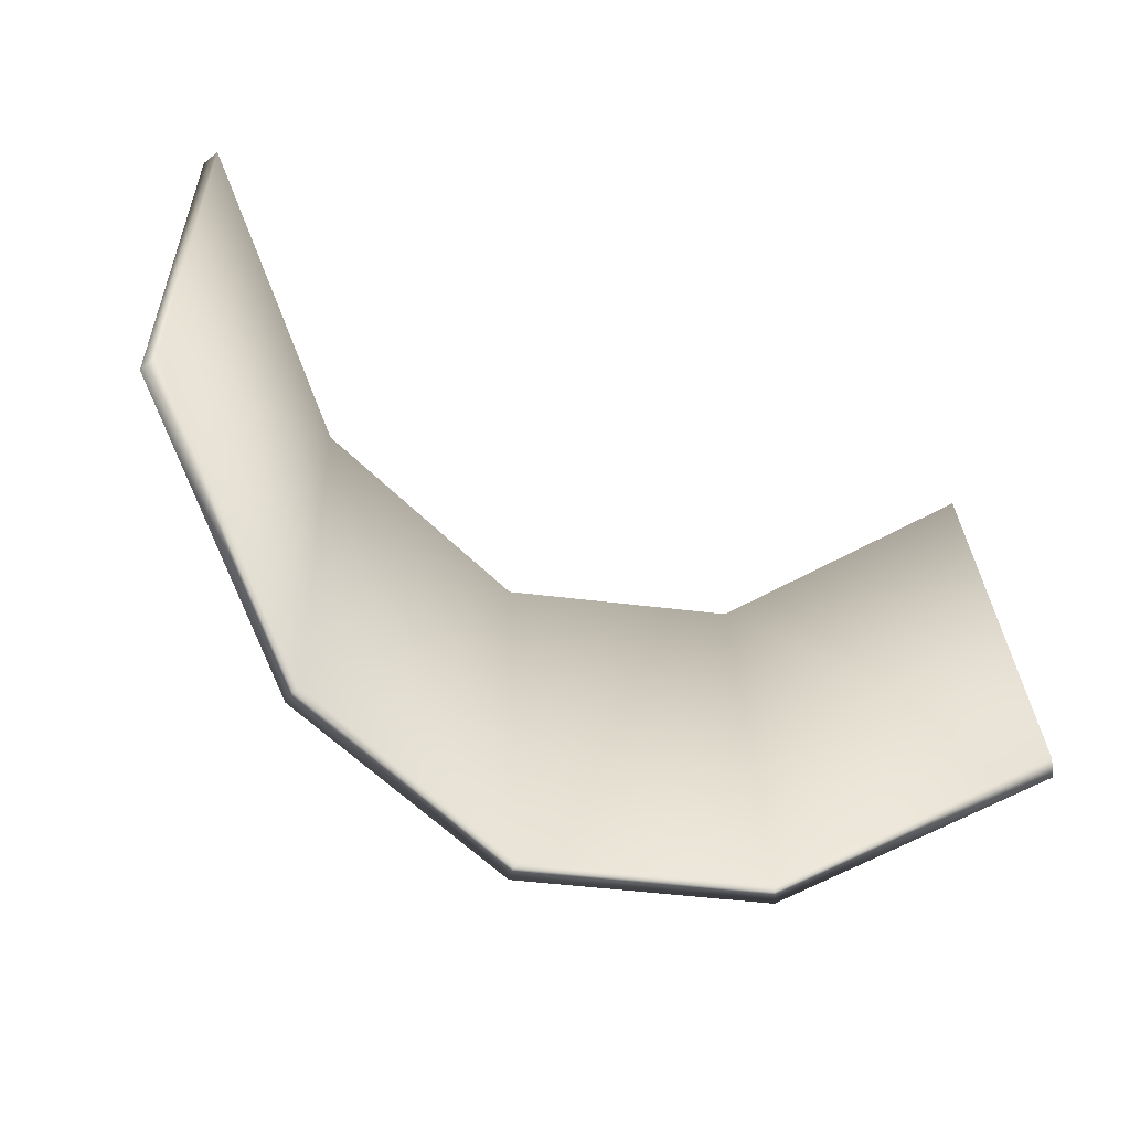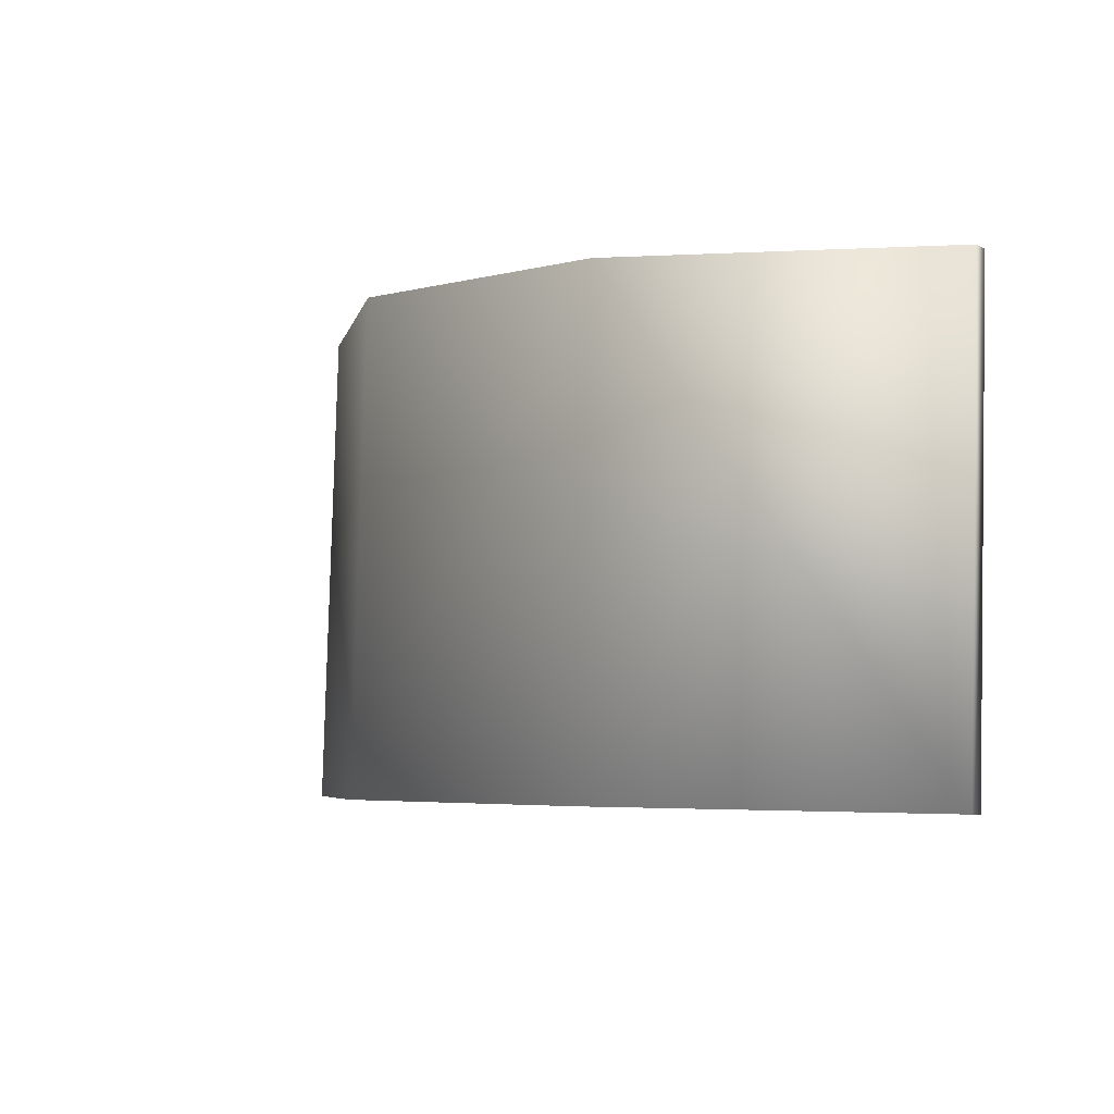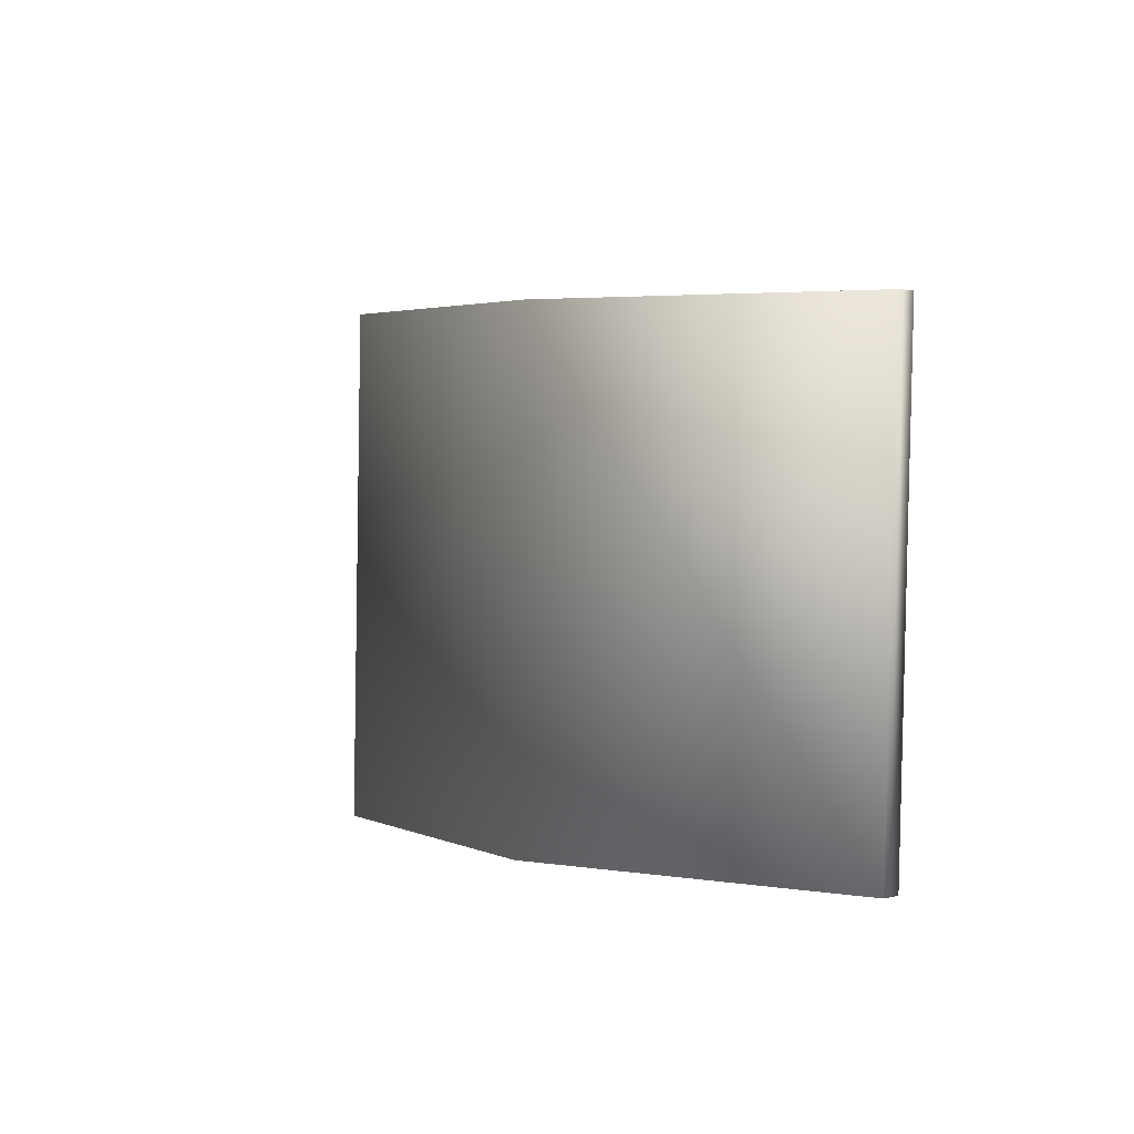
<metadata>
{"format":"obj","ext":"obj","renderer":"f3d","projection":"perspective","resolution":1024,"background":"white","views":[{"elev":-61.3,"azim":160.1,"up":"+Y"},{"elev":-7.7,"azim":65.9,"up":"+Y"},{"elev":0.8,"azim":80.7,"up":"+Y"}]}
</metadata>
<code>
v -0.04001 0.007104 0.1607
v -0.03673 0.005699 0.1637
v -0.03173 0.006804 0.1622
v -0.03161 0.04258 0.1462
v -0.04354 -0.0101 0.1926
v -0.04055 -0.02175 0.1768
v 0.1036 0.001316 0.1376
v -0.1378 0.01005 0.09302
v -0.06015 0.007834 0.157
v 0.1099 -0.02785 0.1495
v 0.09579 0.03741 0.123
v 0.01048 0.000181 0.1795
v 0.08076 0.002399 0.1549
v -0.156 0.005434 0.08338
v -0.06702 -0.001409 0.1736
v -0.1663 -0.01796 0.08975
v -0.04387 -0.05642 0.1865
v 0.05955 0.08686 0.06327
v 0.01053 0.005276 0.17
v -0.03781 0.04965 0.176
v 0.1189 -0.01476 0.1625
v 0.009931 -0.05728 0.2873
v 0.1846 -0.003198 0.02041
v 0.1398 -0.000358 0.114
v 0.1694 0.03331 0.01641
v -0.1381 0.04578 0.0724
v -0.1804 -0.009331 0.09896
v -0.1567 0.01044 0.06566
v -0.1205 0.009683 0.118
v -0.044 -0.01493 0.1939
v -0.1055 -0.0531 0.2662
v -0.1756 -0.05246 0.09529
v 0.1137 -0.06281 0.1578
v -0.01493 0.08988 0.07682
v 0.1026 0.08446 0.000973
v 0.1126 0.04355 0.1486
v 0.08541 -0.004435 0.1663
v 0.1968 -0.03269 0.02365
v 0.1788 -0.002577 0.05362
v -0.0772 0.09176 0.0337
v -0.1311 0.002134 0.1287
v -0.1614 0.01054 0.05888
v -0.1937 -0.01871 -0.06079
v 0.1246 -0.06197 0.2626
v 0.03159 0.1037 0.01874
v 0.05171 0.1025 -0.01036
v 0.09853 0.1088 0.1221
v 0.1197 -0.02156 0.1642
v 0.1608 -0.003849 -0.1102
v 0.1917 -0.003919 -0.0171
v 0.1455 -0.00492 0.1197
v 0.08903 0.08409 -0.07357
v -0.1614 0.04515 -0.0551
v -0.1736 0.00998 -0.02724
v -0.204 -0.05008 0.2025
v -0.1808 -0.01081 0.0992
v -0.1836 -0.001502 0.06845
v -0.1765 0.01028 -0.0114
v -0.2043 -0.05324 -0.06236
v -0.1835 0.001531 -0.05898
v 0.2211 -0.06648 0.1959
v 0.2047 -0.06788 0.02606
v -0.003201 0.1051 0.02507
v -0.03229 0.1059 0.004929
v 0.04536 0.1024 -0.04518
v -0.02887 0.114 0.1453
v 0.1722 0.1047 0.01555
v 0.2143 -0.02684 0.02728
v 0.1601 -0.007012 -0.1206
v 0.1766 -0.00418 -0.08739
v 0.1887 -0.008891 0.0577
v 0.1462 0.03267 -0.1111
v -0.09079 0.09138 -0.04083
v -0.2707 -0.04868 0.1059
v -0.1636 0.05344 0.0889
v -0.1068 -0.02356 -0.1866
v -0.2744 -0.0513 -0.1243
v 0.1694 -0.03344 -0.1269
v -0.01852 0.1047 -0.05899
v 0.01628 0.1032 -0.06532
v 0.06229 0.1583 0.06241
v 0.1996 0.03871 0.02279
v 0.1054 0.1559 0.000117
v 0.2129 -0.02062 0.02686
v 0.1497 -0.003614 -0.1263
v 0.2027 -0.0105 -0.0172
v 0.0397 0.03588 -0.1848
v 0.02676 0.08596 -0.1167
v -0.0877 0.04104 -0.1617
v -0.1976 -0.000245 -0.01094
v -0.2954 -0.0491 -0.00883
v -0.1639 0.00897 -0.08045
v -0.1132 -0.05832 -0.1941
v -0.2108 -0.05492 -0.2229
v -0.1009 -0.003799 -0.179
v 0.2143 -0.07131 -0.2295
v 0.176 -0.06867 -0.1316
v -0.03863 0.1058 -0.02989
v -0.01219 0.1613 0.07597
v -0.1354 0.1172 0.07154
v 0.149 0.1041 -0.1119
v 0.09177 0.1555 -0.07442
v 0.1473 -0.01333 -0.1587
v 0.1892 -0.01248 -0.0929
v 0.2847 -0.0701 0.09732
v 0.06012 -0.00092 -0.1883
v -0.04772 0.08899 -0.1031
v -0.1177 0.006395 -0.1473
v -0.2097 -0.0116 -0.05896
v -0.191 0.05269 -0.06164
v -0.1892 -0.004975 -0.09186
v 0.0443 -0.06471 -0.2228
v 0.04231 -0.007368 -0.2041
v 0.04365 -0.02966 -0.214
v 0.03433 0.1751 0.01788
v -0.07446 0.1632 0.03285
v 0.05445 0.1739 -0.01122
v -0.1586 0.1165 -0.05596
v 0.1722 0.03796 -0.1277
v 0.0481 0.1738 -0.04603
v 0.1357 -0.003321 -0.1465
v 0.281 -0.07272 -0.1329
v -0.1636 0.008939 -0.08212
v -0.1247 0.006721 -0.1425
v 0.000351 -0.06412 -0.3143
v -0.1143 -0.05942 -0.2896
v -0.1423 -0.005882 -0.1589
v -0.06943 0.004143 -0.1807
v 0.1157 -0.06829 -0.2932
v -0.00046 0.1765 0.02422
v -0.02955 0.1773 0.004074
v 0.04244 0.1073 -0.1857
v 0.0295 0.1574 -0.1175
v 0.1838 -0.02428 -0.136
v 0.3057 -0.07229 -0.01814
v 0.08232 -0.01302 -0.2041
v 0.01643 0.000661 -0.1963
v -0.2107 -0.01163 -0.06458
v -0.104 0.04784 -0.1875
v -0.1208 -0.01663 -0.1945
v -0.07621 -0.009877 -0.2066
v -0.01578 0.1761 -0.05984
v 0.01901 0.1746 -0.06618
v -0.08805 0.1628 -0.04169
v 0.04639 0.04174 -0.2148
v 0.1844 -0.02765 -0.1365
v 0.07534 -0.001471 -0.1855
v -0.2079 -0.01178 -0.0686
v -0.08496 0.1124 -0.1625
v 0.003833 -0.01143 -0.2207
v -0.06557 0.003963 -0.1834
v 0.004659 0.001086 -0.1985
v -0.03589 0.1772 -0.03075
v -0.04498 0.1604 -0.104
v -0.1161 -0.0169 -0.2015
v 0.0476 -0.02354 -0.2312
v -0.109 -0.01718 -0.2027
v 0.04752 -0.02353 -0.2312
v -0.09594 0.01261 -0.06263
v -0.09002 0.1667 -0.06448
v -0.1294 -0.3329 0.2384
v 0.01918 -0.05966 0.2642
v 0.007788 -0.3383 0.2674
v -0.1181 -0.05432 0.2353
v 0.1592 -0.06523 0.1959
v 0.007411 -0.3382 0.2806
v -0.2354 -0.3289 0.1167
v 0.0188 -0.05962 0.2775
v 0.1478 -0.3438 0.199
v -0.1339 -0.3327 0.2508
v -0.224 -0.05033 0.1136
v -0.1225 -0.05413 0.2477
v 0.2615 -0.3485 0.04609
v 0.163 -0.06537 0.2071
v 0.1516 -0.344 0.2102
v -0.23 -0.05008 0.1242
v -0.2414 -0.3287 0.1273
v 0.2729 -0.06989 0.04298
v 0.2784 -0.0701 0.05193
v 0.267 -0.3487 0.05505
g mesh1_mesh1-geometry
f 1 2 3
f 3 2 1
f 4 1 2
f 2 1 4
f 5 2 1
f 1 2 5
f 1 6 2
f 2 6 1
f 3 4 2
f 2 4 3
f 5 3 2
f 2 3 5
f 2 7 3
f 3 7 2
f 4 8 1
f 1 8 4
f 5 1 9
f 9 1 5
f 8 6 1
f 1 6 8
f 10 2 6
f 6 2 10
f 4 3 11
f 11 3 4
f 12 3 5
f 5 3 12
f 2 10 7
f 7 10 2
f 13 7 3
f 3 7 13
f 11 3 7
f 7 3 11
f 4 14 8
f 8 14 4
f 8 9 1
f 1 9 8
f 5 9 15
f 15 9 5
f 8 16 6
f 6 16 8
f 17 10 6
f 6 10 17
f 18 4 11
f 11 4 18
f 3 12 19
f 19 12 3
f 12 20 5
f 5 20 12
f 5 21 12
f 12 21 5
f 5 22 12
f 12 22 5
f 10 23 7
f 7 23 10
f 24 7 13
f 13 7 24
f 13 3 19
f 19 3 13
f 7 25 11
f 11 25 7
f 14 4 26
f 26 4 14
f 27 8 14
f 14 8 27
f 14 8 28
f 28 8 14
f 16 8 14
f 14 8 16
f 9 8 29
f 29 8 9
f 29 15 9
f 9 15 29
f 15 30 5
f 5 30 15
f 31 5 15
f 15 5 31
f 20 15 5
f 5 15 20
f 32 6 16
f 16 6 32
f 10 17 33
f 33 17 10
f 6 32 17
f 17 32 6
f 4 18 34
f 34 18 4
f 11 35 18
f 18 35 11
f 12 13 19
f 19 13 12
f 20 12 36
f 36 12 20
f 30 21 5
f 5 21 30
f 12 21 37
f 37 21 12
f 22 5 31
f 31 5 22
f 22 37 12
f 12 37 22
f 23 10 38
f 38 10 23
f 39 23 7
f 7 23 39
f 25 7 23
f 23 7 25
f 39 7 24
f 24 7 39
f 21 24 13
f 13 24 21
f 35 11 25
f 25 11 35
f 4 40 26
f 26 40 4
f 26 28 14
f 14 28 26
f 41 8 27
f 27 8 41
f 27 14 42
f 42 14 27
f 42 14 28
f 28 14 42
f 28 16 14
f 14 16 28
f 8 41 29
f 29 41 8
f 15 29 41
f 41 29 15
f 41 30 15
f 15 30 41
f 41 31 15
f 15 31 41
f 20 41 15
f 15 41 20
f 43 32 16
f 16 32 43
f 33 44 17
f 17 44 33
f 33 38 10
f 10 38 33
f 17 31 32
f 32 31 17
f 45 34 18
f 18 34 45
f 40 4 34
f 34 4 40
f 46 18 35
f 35 18 46
f 13 12 37
f 37 12 13
f 37 36 12
f 12 36 37
f 47 20 36
f 36 20 47
f 21 30 48
f 48 30 21
f 21 13 37
f 37 13 21
f 36 37 21
f 21 37 36
f 44 21 37
f 37 21 44
f 17 22 31
f 31 22 17
f 37 22 44
f 44 22 37
f 38 49 23
f 23 49 38
f 50 23 39
f 39 23 50
f 49 25 23
f 23 25 49
f 51 39 24
f 24 39 51
f 24 21 51
f 51 21 24
f 25 52 35
f 35 52 25
f 40 53 26
f 26 53 40
f 26 54 28
f 28 54 26
f 55 41 27
f 27 41 55
f 56 41 27
f 27 41 56
f 20 27 41
f 41 27 20
f 27 42 57
f 57 42 27
f 28 58 42
f 42 58 28
f 54 16 28
f 28 16 54
f 41 56 30
f 30 56 41
f 31 41 55
f 55 41 31
f 32 43 59
f 59 43 32
f 16 60 43
f 43 60 16
f 33 61 44
f 44 61 33
f 17 44 22
f 22 44 17
f 38 33 62
f 62 33 38
f 32 31 55
f 55 31 32
f 34 45 63
f 63 45 34
f 18 46 45
f 45 46 18
f 34 64 40
f 40 64 34
f 35 65 46
f 46 65 35
f 20 47 66
f 66 47 20
f 36 67 47
f 47 67 36
f 68 21 48
f 48 21 68
f 51 36 21
f 21 36 51
f 44 51 21
f 21 51 44
f 38 69 49
f 49 69 38
f 23 70 49
f 49 70 23
f 23 50 70
f 70 50 23
f 71 50 39
f 39 50 71
f 49 72 25
f 25 72 49
f 39 51 71
f 71 51 39
f 21 71 51
f 51 71 21
f 52 25 72
f 72 25 52
f 65 35 52
f 52 35 65
f 53 40 73
f 73 40 53
f 53 54 26
f 26 54 53
f 58 28 54
f 54 28 58
f 27 74 55
f 55 74 27
f 57 56 27
f 27 56 57
f 27 20 75
f 75 20 27
f 58 57 42
f 42 57 58
f 74 27 57
f 57 27 74
f 75 57 27
f 27 57 75
f 60 16 54
f 54 16 60
f 76 59 43
f 43 59 76
f 77 59 32
f 32 59 77
f 60 76 43
f 43 76 60
f 62 61 33
f 33 61 62
f 51 44 61
f 61 44 51
f 62 78 38
f 38 78 62
f 77 32 55
f 55 32 77
f 45 79 63
f 63 79 45
f 64 34 63
f 63 34 64
f 46 80 45
f 45 80 46
f 64 73 40
f 40 73 64
f 80 46 65
f 65 46 80
f 81 66 47
f 47 66 81
f 66 75 20
f 20 75 66
f 67 36 82
f 82 36 67
f 83 47 67
f 67 47 83
f 21 68 84
f 84 68 21
f 36 51 82
f 82 51 36
f 69 38 78
f 78 38 69
f 72 49 69
f 69 49 72
f 49 70 69
f 69 70 49
f 85 49 69
f 69 49 85
f 86 70 50
f 50 70 86
f 71 86 50
f 50 86 71
f 71 82 51
f 51 82 71
f 61 71 51
f 51 71 61
f 21 84 71
f 71 84 21
f 87 52 72
f 72 52 87
f 88 65 52
f 52 65 88
f 73 89 53
f 53 89 73
f 54 53 60
f 60 53 54
f 58 54 60
f 60 54 58
f 77 55 74
f 74 55 77
f 90 56 57
f 57 56 90
f 57 58 90
f 90 58 57
f 57 91 74
f 74 91 57
f 75 90 57
f 57 90 75
f 60 54 92
f 92 54 60
f 59 76 93
f 93 76 59
f 94 59 77
f 77 59 94
f 76 60 95
f 95 60 76
f 96 61 62
f 62 61 96
f 78 62 97
f 97 62 78
f 45 80 79
f 79 80 45
f 63 79 98
f 98 79 63
f 63 98 64
f 64 98 63
f 73 64 98
f 98 64 73
f 65 88 80
f 80 88 65
f 66 81 99
f 99 81 66
f 47 83 81
f 81 83 47
f 75 66 100
f 100 66 75
f 82 101 67
f 67 101 82
f 67 102 83
f 83 102 67
f 68 86 84
f 84 86 68
f 78 85 69
f 69 85 78
f 85 72 69
f 69 72 85
f 70 103 69
f 69 103 70
f 69 103 85
f 85 103 69
f 70 86 104
f 104 86 70
f 86 71 84
f 84 71 86
f 82 71 84
f 84 71 82
f 71 61 105
f 105 61 71
f 71 105 84
f 84 105 71
f 52 87 88
f 88 87 52
f 106 87 72
f 72 87 106
f 89 73 107
f 107 73 89
f 89 108 53
f 53 108 89
f 53 92 60
f 60 92 53
f 60 77 58
f 58 77 60
f 77 74 91
f 91 74 77
f 56 90 109
f 109 90 56
f 91 57 90
f 90 57 91
f 58 77 90
f 90 77 58
f 110 90 75
f 75 90 110
f 92 111 60
f 60 111 92
f 108 60 92
f 92 60 108
f 76 112 93
f 93 112 76
f 94 93 59
f 59 93 94
f 111 94 77
f 77 94 111
f 95 60 108
f 108 60 95
f 113 76 95
f 95 76 113
f 96 105 61
f 61 105 96
f 96 62 97
f 97 62 96
f 97 114 78
f 78 114 97
f 80 107 79
f 79 107 80
f 107 98 79
f 79 98 107
f 98 107 73
f 73 107 98
f 107 80 88
f 88 80 107
f 115 99 81
f 81 99 115
f 116 66 99
f 99 66 116
f 117 81 83
f 83 81 117
f 66 116 100
f 100 116 66
f 118 75 100
f 100 75 118
f 101 82 119
f 119 82 101
f 102 67 101
f 101 67 102
f 120 83 102
f 102 83 120
f 68 104 86
f 86 104 68
f 86 82 84
f 84 82 86
f 105 86 84
f 84 86 105
f 78 106 85
f 85 106 78
f 106 72 85
f 85 72 106
f 104 103 70
f 70 103 104
f 85 103 121
f 121 103 85
f 104 82 86
f 86 82 104
f 86 122 104
f 104 122 86
f 89 88 87
f 87 88 89
f 87 106 113
f 113 106 87
f 88 89 107
f 107 89 88
f 108 89 95
f 95 89 108
f 92 53 108
f 108 53 92
f 60 111 77
f 77 111 60
f 90 77 91
f 91 77 90
f 110 109 90
f 90 109 110
f 75 118 110
f 110 118 75
f 111 92 123
f 123 92 111
f 124 92 108
f 108 92 124
f 112 76 114
f 114 76 112
f 125 112 93
f 93 112 125
f 126 93 94
f 94 93 126
f 94 111 127
f 127 111 94
f 108 128 95
f 95 128 108
f 95 94 108
f 108 94 95
f 76 113 114
f 114 113 76
f 113 95 128
f 128 95 113
f 122 105 96
f 96 105 122
f 97 129 96
f 96 129 97
f 114 97 112
f 112 97 114
f 113 78 114
f 114 78 113
f 99 115 130
f 130 115 99
f 81 117 115
f 115 117 81
f 99 131 116
f 116 131 99
f 83 120 117
f 117 120 83
f 116 118 100
f 100 118 116
f 104 119 82
f 82 119 104
f 119 132 101
f 101 132 119
f 132 102 101
f 101 102 132
f 133 120 102
f 102 120 133
f 68 134 104
f 104 134 68
f 86 105 135
f 135 105 86
f 78 113 106
f 106 113 78
f 121 106 85
f 85 106 121
f 103 104 134
f 134 104 103
f 136 121 103
f 103 121 136
f 122 86 135
f 135 86 122
f 96 104 122
f 122 104 96
f 128 89 87
f 87 89 128
f 137 106 113
f 113 106 137
f 106 125 113
f 113 125 106
f 137 87 113
f 113 87 137
f 89 128 95
f 95 128 89
f 109 110 138
f 138 110 109
f 118 139 110
f 110 139 118
f 92 124 123
f 123 124 92
f 123 127 111
f 111 127 123
f 108 94 124
f 124 94 108
f 129 112 125
f 125 112 129
f 125 93 126
f 126 93 125
f 95 126 94
f 94 126 95
f 111 110 127
f 127 110 111
f 140 111 127
f 127 111 140
f 124 94 127
f 127 94 124
f 128 141 95
f 95 141 128
f 113 128 137
f 137 128 113
f 105 122 135
f 135 122 105
f 129 97 112
f 112 97 129
f 129 103 96
f 96 103 129
f 115 142 130
f 130 142 115
f 131 99 130
f 130 99 131
f 117 143 115
f 115 143 117
f 131 144 116
f 116 144 131
f 143 117 120
f 120 117 143
f 118 116 144
f 144 116 118
f 119 104 134
f 134 104 119
f 132 119 145
f 145 119 132
f 102 132 133
f 133 132 102
f 120 133 143
f 143 133 120
f 134 68 146
f 146 68 134
f 104 96 134
f 134 96 104
f 106 121 147
f 147 121 106
f 103 134 96
f 96 134 103
f 121 136 147
f 147 136 121
f 103 129 136
f 136 129 103
f 87 137 128
f 128 137 87
f 113 125 137
f 137 125 113
f 147 125 106
f 106 125 147
f 110 148 138
f 138 148 110
f 139 118 149
f 149 118 139
f 139 127 110
f 110 127 139
f 127 123 124
f 124 123 127
f 125 136 129
f 129 136 125
f 126 150 125
f 125 150 126
f 95 141 126
f 126 141 95
f 148 110 111
f 111 110 148
f 111 140 148
f 148 140 111
f 139 140 127
f 127 140 139
f 141 128 151
f 151 128 141
f 152 128 137
f 137 128 152
f 115 143 142
f 142 143 115
f 130 142 153
f 153 142 130
f 130 153 131
f 131 153 130
f 144 131 153
f 153 131 144
f 144 149 118
f 118 149 144
f 134 145 119
f 119 145 134
f 139 132 145
f 145 132 139
f 149 133 132
f 132 133 149
f 154 143 133
f 133 143 154
f 146 145 134
f 134 145 146
f 136 125 147
f 147 125 136
f 137 125 150
f 150 125 137
f 132 139 149
f 149 139 132
f 150 126 141
f 141 126 150
f 140 139 155
f 155 139 140
f 128 152 151
f 151 152 128
f 152 141 151
f 151 141 152
f 137 150 152
f 152 150 137
f 143 154 142
f 142 154 143
f 154 153 142
f 142 153 154
f 153 154 144
f 144 154 153
f 149 144 154
f 154 144 149
f 150 139 145
f 145 139 150
f 133 149 154
f 154 149 133
f 145 146 156
f 156 146 145
f 150 157 141
f 141 157 150
f 141 139 150
f 150 139 141
f 141 152 150
f 150 152 141
f 139 157 155
f 155 157 139
f 145 158 150
f 150 158 145
f 158 145 156
f 156 145 158
f 157 150 158
f 158 150 157
f 157 139 141
f 141 139 157
g mesh2_mesh2-geometry
l 159 160
g mesh3_mesh3-geometry
l 23 49
l 7 23
l 49 69
l 3 7
l 69 85
l 2 3
l 85 106
l 1 2
l 106 113
l 8 1
l 113 137
l 14 8
l 137 128
l 28 14
l 128 95
l 54 28
l 95 108
l 60 54
l 108 92
l 92 60
g mesh4_mesh4-geometry
l 134 104
l 86 104
l 84 86
l 71 84
l 51 71
l 21 51
l 37 21
l 37 12
l 12 5
l 5 15
l 15 41
l 41 27
l 27 57
l 57 90
g mesh5_mesh5-geometry
l 141 150
g mesh6_mesh6-geometry
l 127 111
g mesh7_mesh7-geometry
f 161 162 163
f 162 161 164
f 163 162 161
f 164 161 162
f 165 163 162
f 162 163 165
f 166 161 163
f 163 161 166
f 167 164 161
f 161 164 167
f 164 168 162
f 162 168 164
f 163 165 169
f 169 165 163
f 162 168 165
f 165 168 162
f 170 161 166
f 166 161 170
f 166 163 169
f 169 163 166
f 164 167 171
f 171 167 164
f 170 167 161
f 161 167 170
f 164 172 168
f 168 172 164
f 165 173 169
f 169 173 165
f 165 168 174
f 174 168 165
f 168 170 166
f 166 170 168
f 166 169 175
f 175 169 166
f 167 176 171
f 171 176 167
f 171 172 164
f 164 172 171
f 167 170 177
f 177 170 167
f 170 168 172
f 172 168 170
f 173 165 178
f 178 165 173
f 175 169 173
f 173 169 175
f 166 174 168
f 168 174 166
f 165 174 178
f 178 174 165
f 174 166 175
f 175 166 174
f 176 167 177
f 177 167 176
f 172 171 176
f 176 171 172
f 172 177 170
f 170 177 172
f 179 173 178
f 178 173 179
f 175 173 180
f 180 173 175
f 178 174 179
f 179 174 178
f 180 174 175
f 175 174 180
f 177 172 176
f 176 172 177
f 173 179 180
f 180 179 173
f 174 180 179
f 179 180 174

</code>
